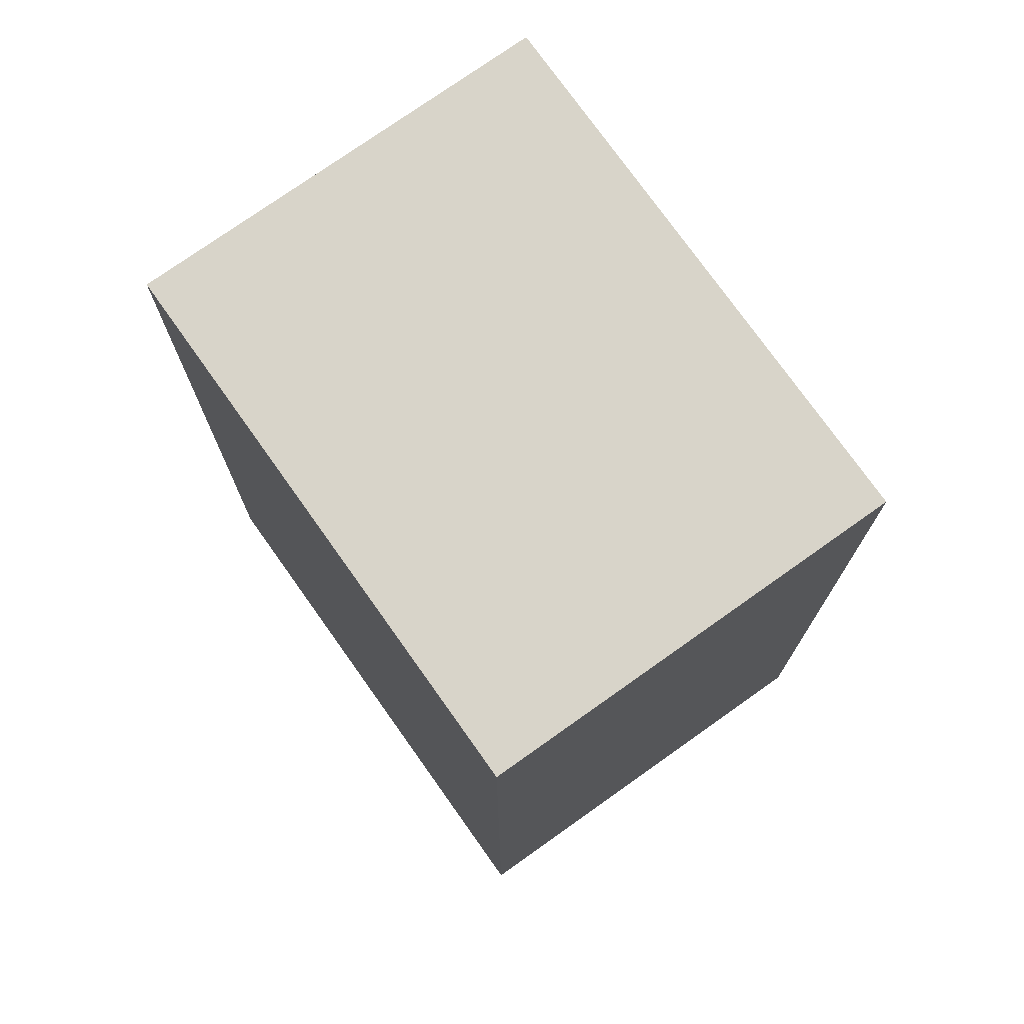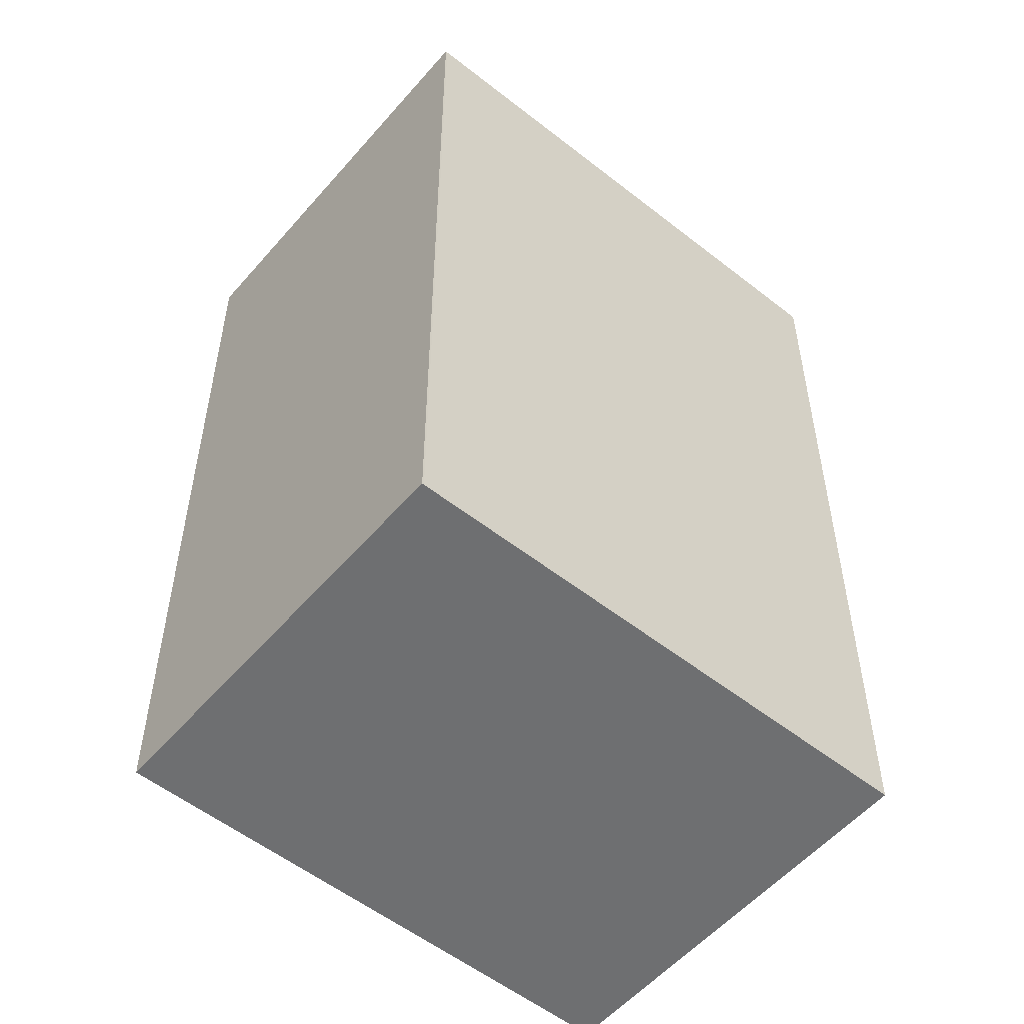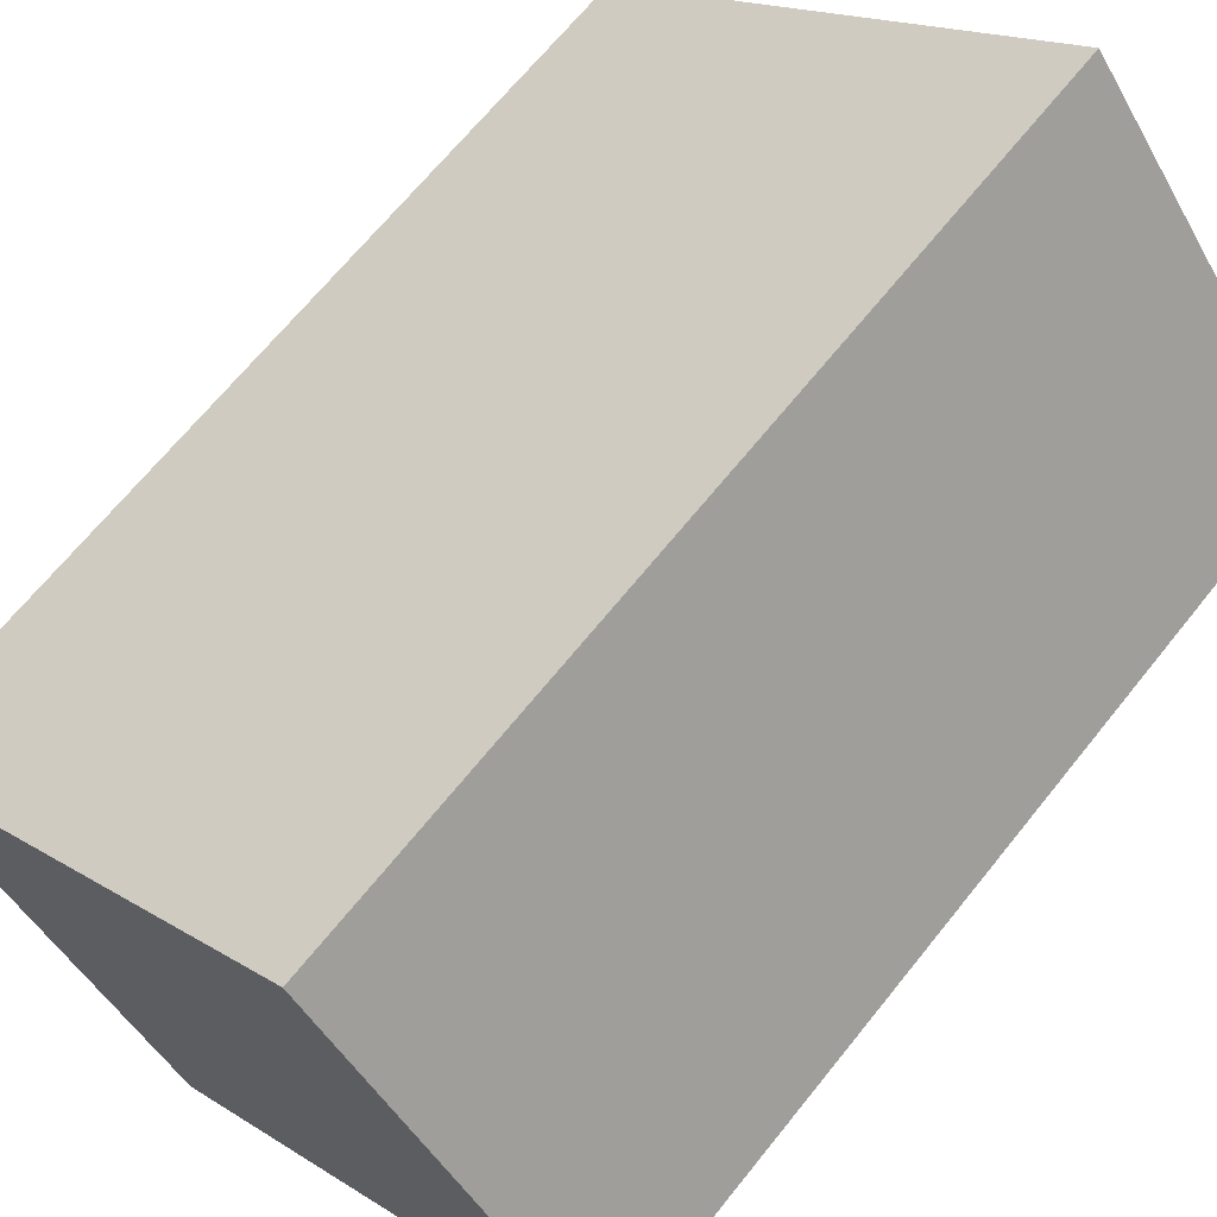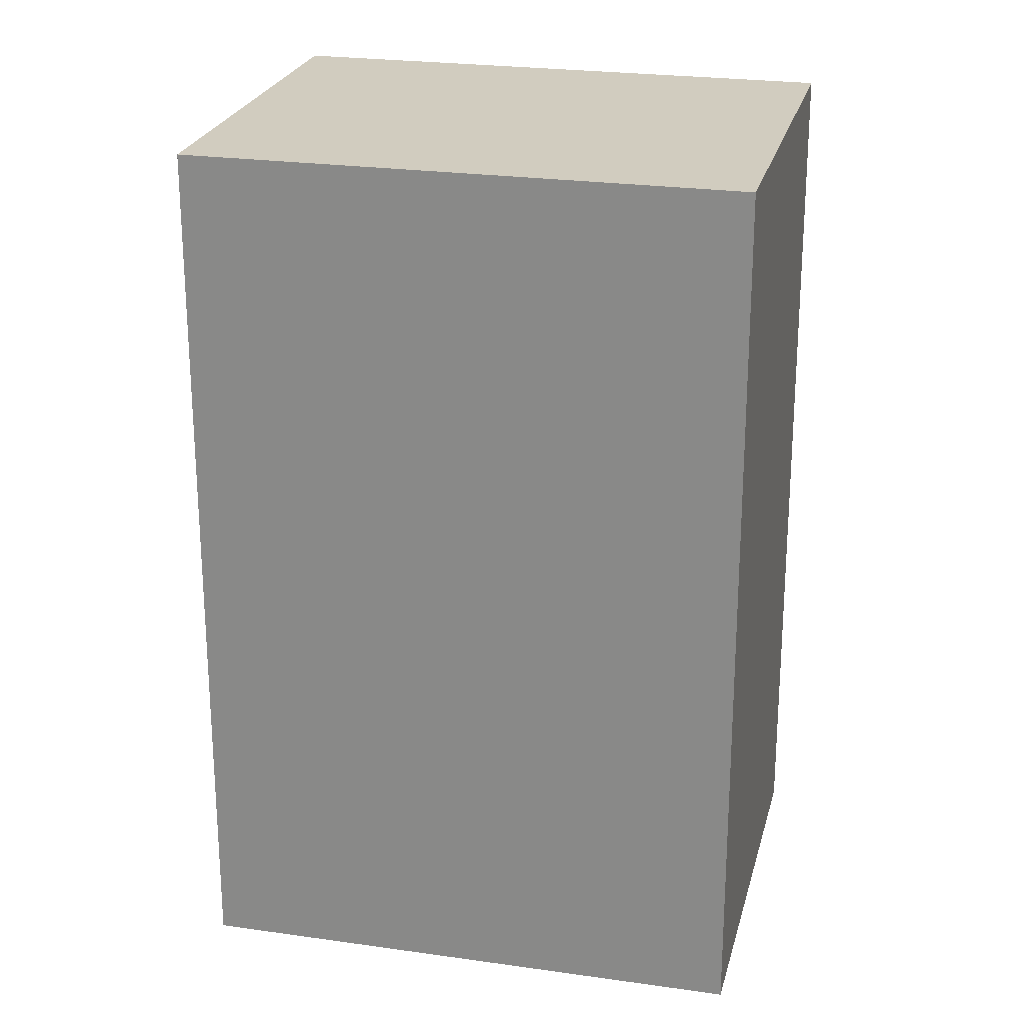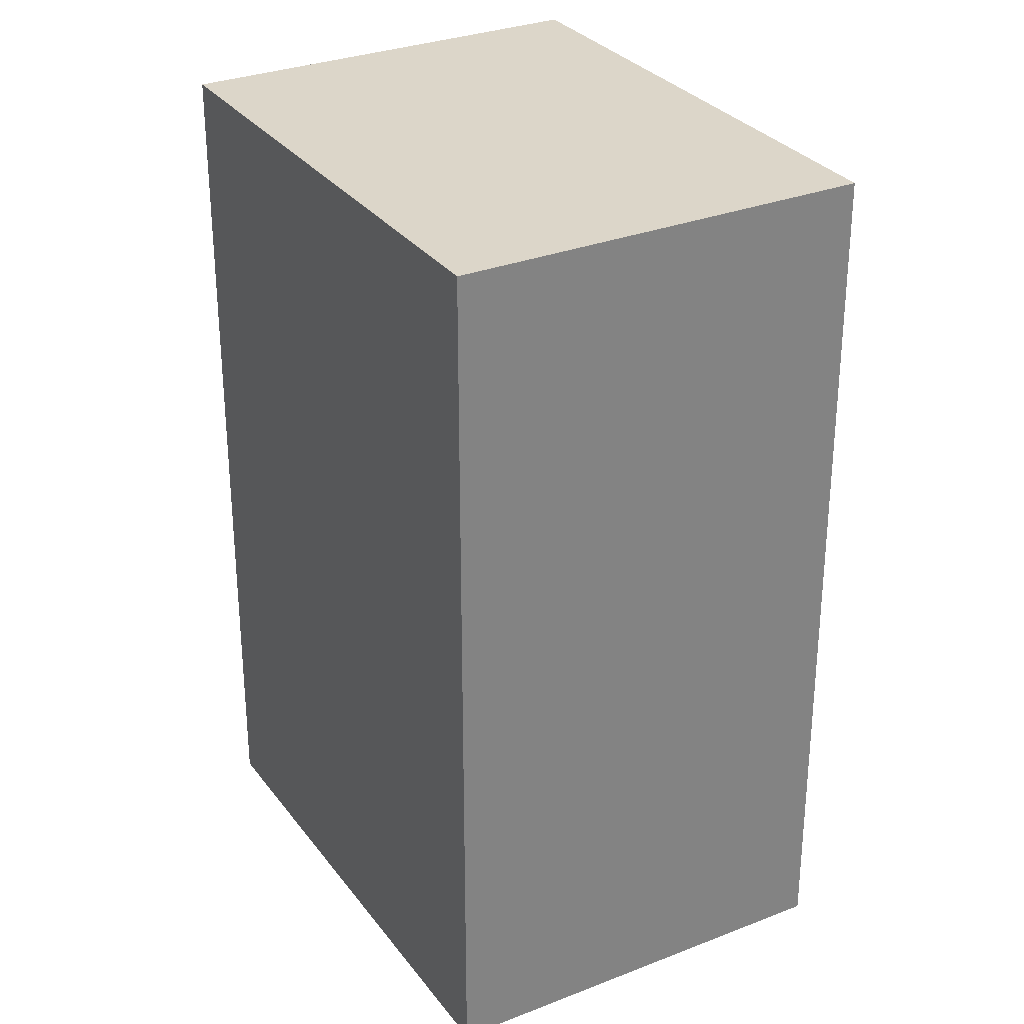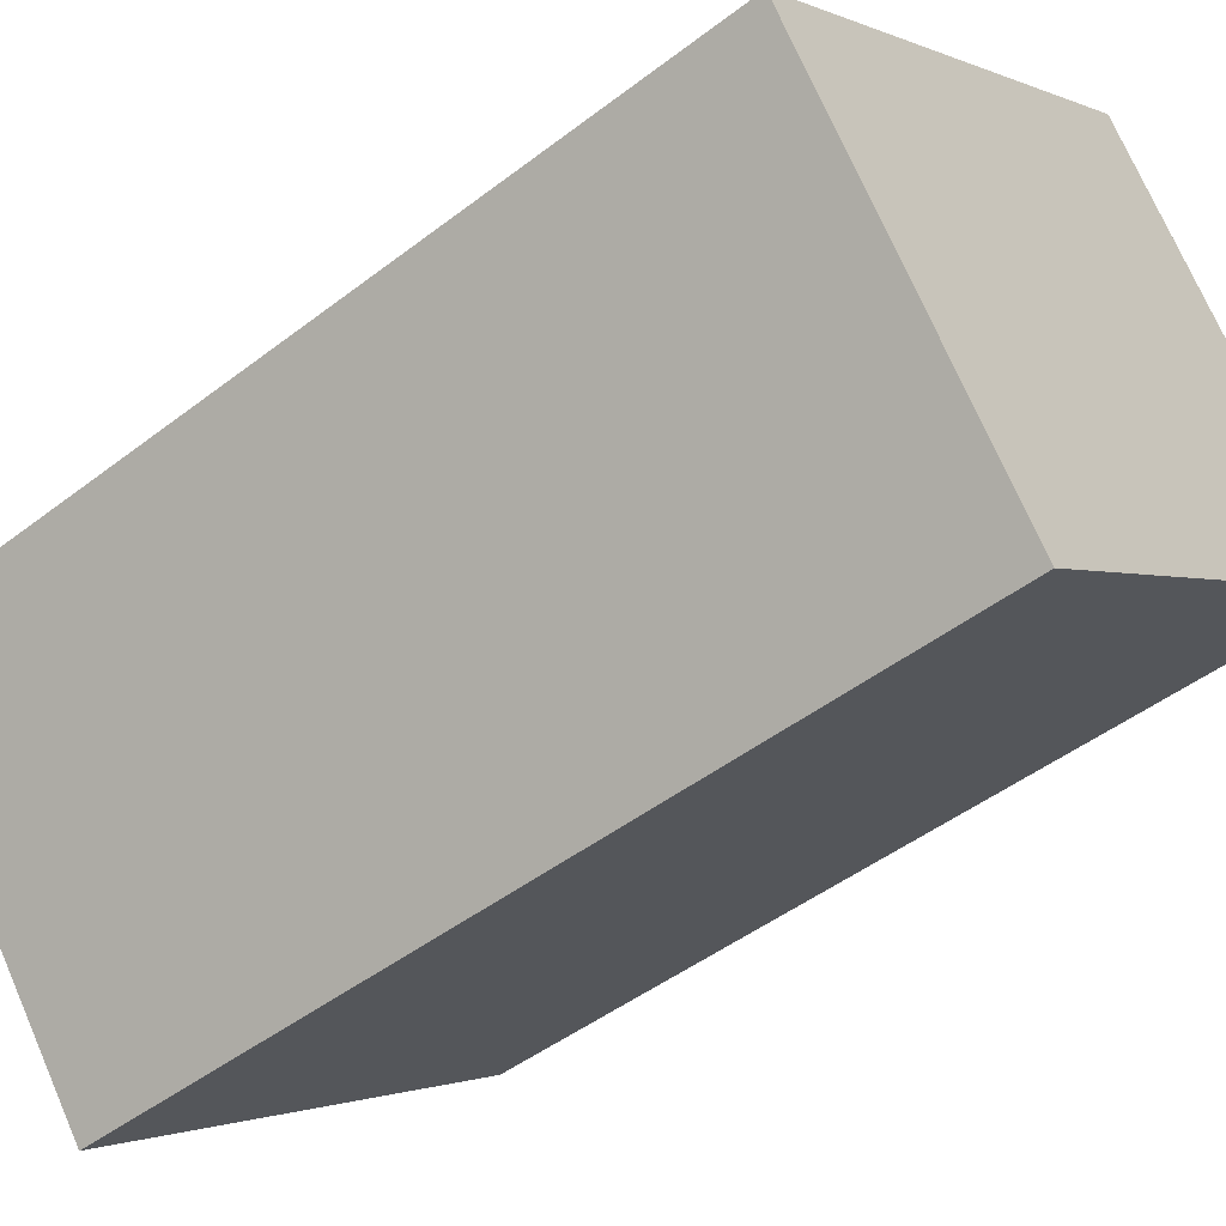
<metadata>
{"format":"obj","ext":"obj","renderer":"f3d","projection":"perspective","resolution":1024,"background":"white","views":[{"elev":75.6,"azim":-162.8,"up":"+Y"},{"elev":-54.5,"azim":102.7,"up":"+Y"},{"elev":67.2,"azim":38.7,"up":"+Z"},{"elev":24.0,"azim":-24.0,"up":"+Y"},{"elev":30.2,"azim":-157.2,"up":"+Y"},{"elev":-46.7,"azim":-48.8,"up":"+Z"}]}
</metadata>
<code>
v  4.756 5.954 -0.018
v  3.001 5.954 2.297
v  4.767 5.954 -0.01
v  0 5.954 3.646e-16
v  1.766 5.954 -2.307
v  4.767 6.123e-19 -0.01
v  4.756 1.102e-18 -0.018
v  1.766 1.413e-16 -2.307
v  0 0 0
v  3.001 -1.407e-16 2.297
g defaultobject
f 1 2 3
f 2 1 4
f 4 1 5
f 6 1 3
f 1 6 7
f 7 5 1
f 5 7 8
f 8 4 5
f 4 8 9
f 9 2 4
f 2 9 10
f 10 3 2
f 3 10 6
f 10 7 6
f 7 10 9
f 9 8 7

</code>
